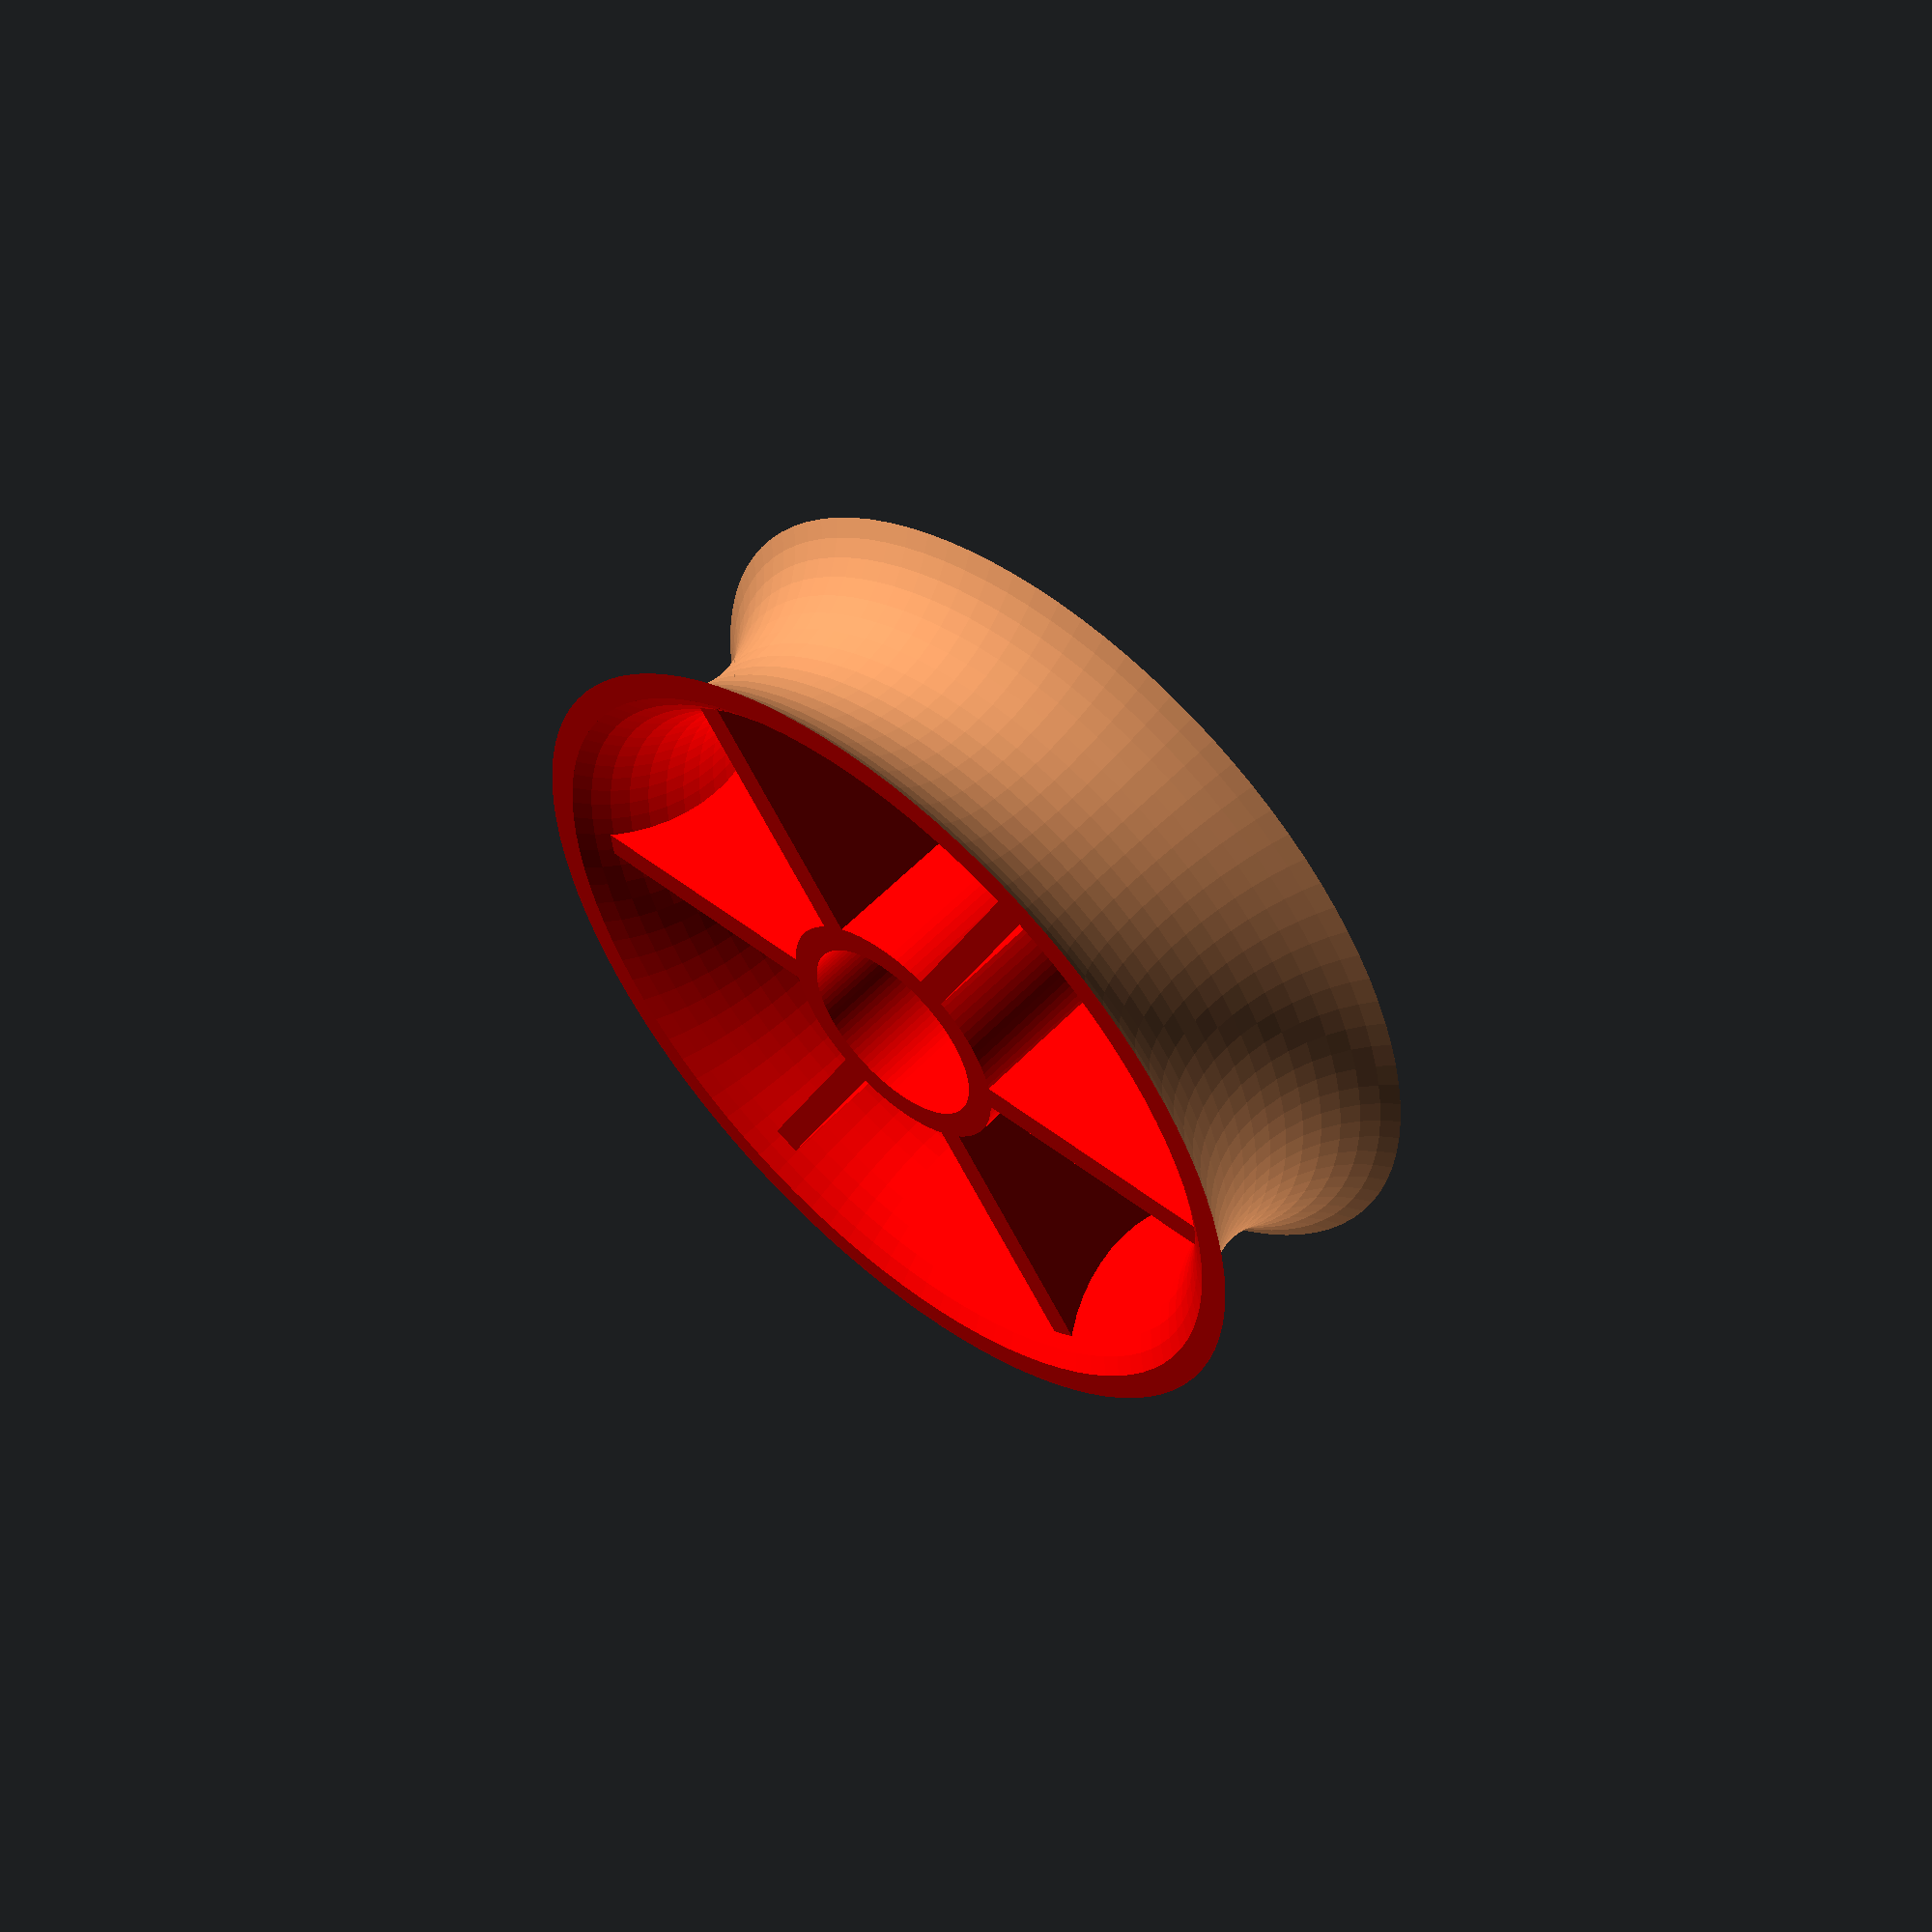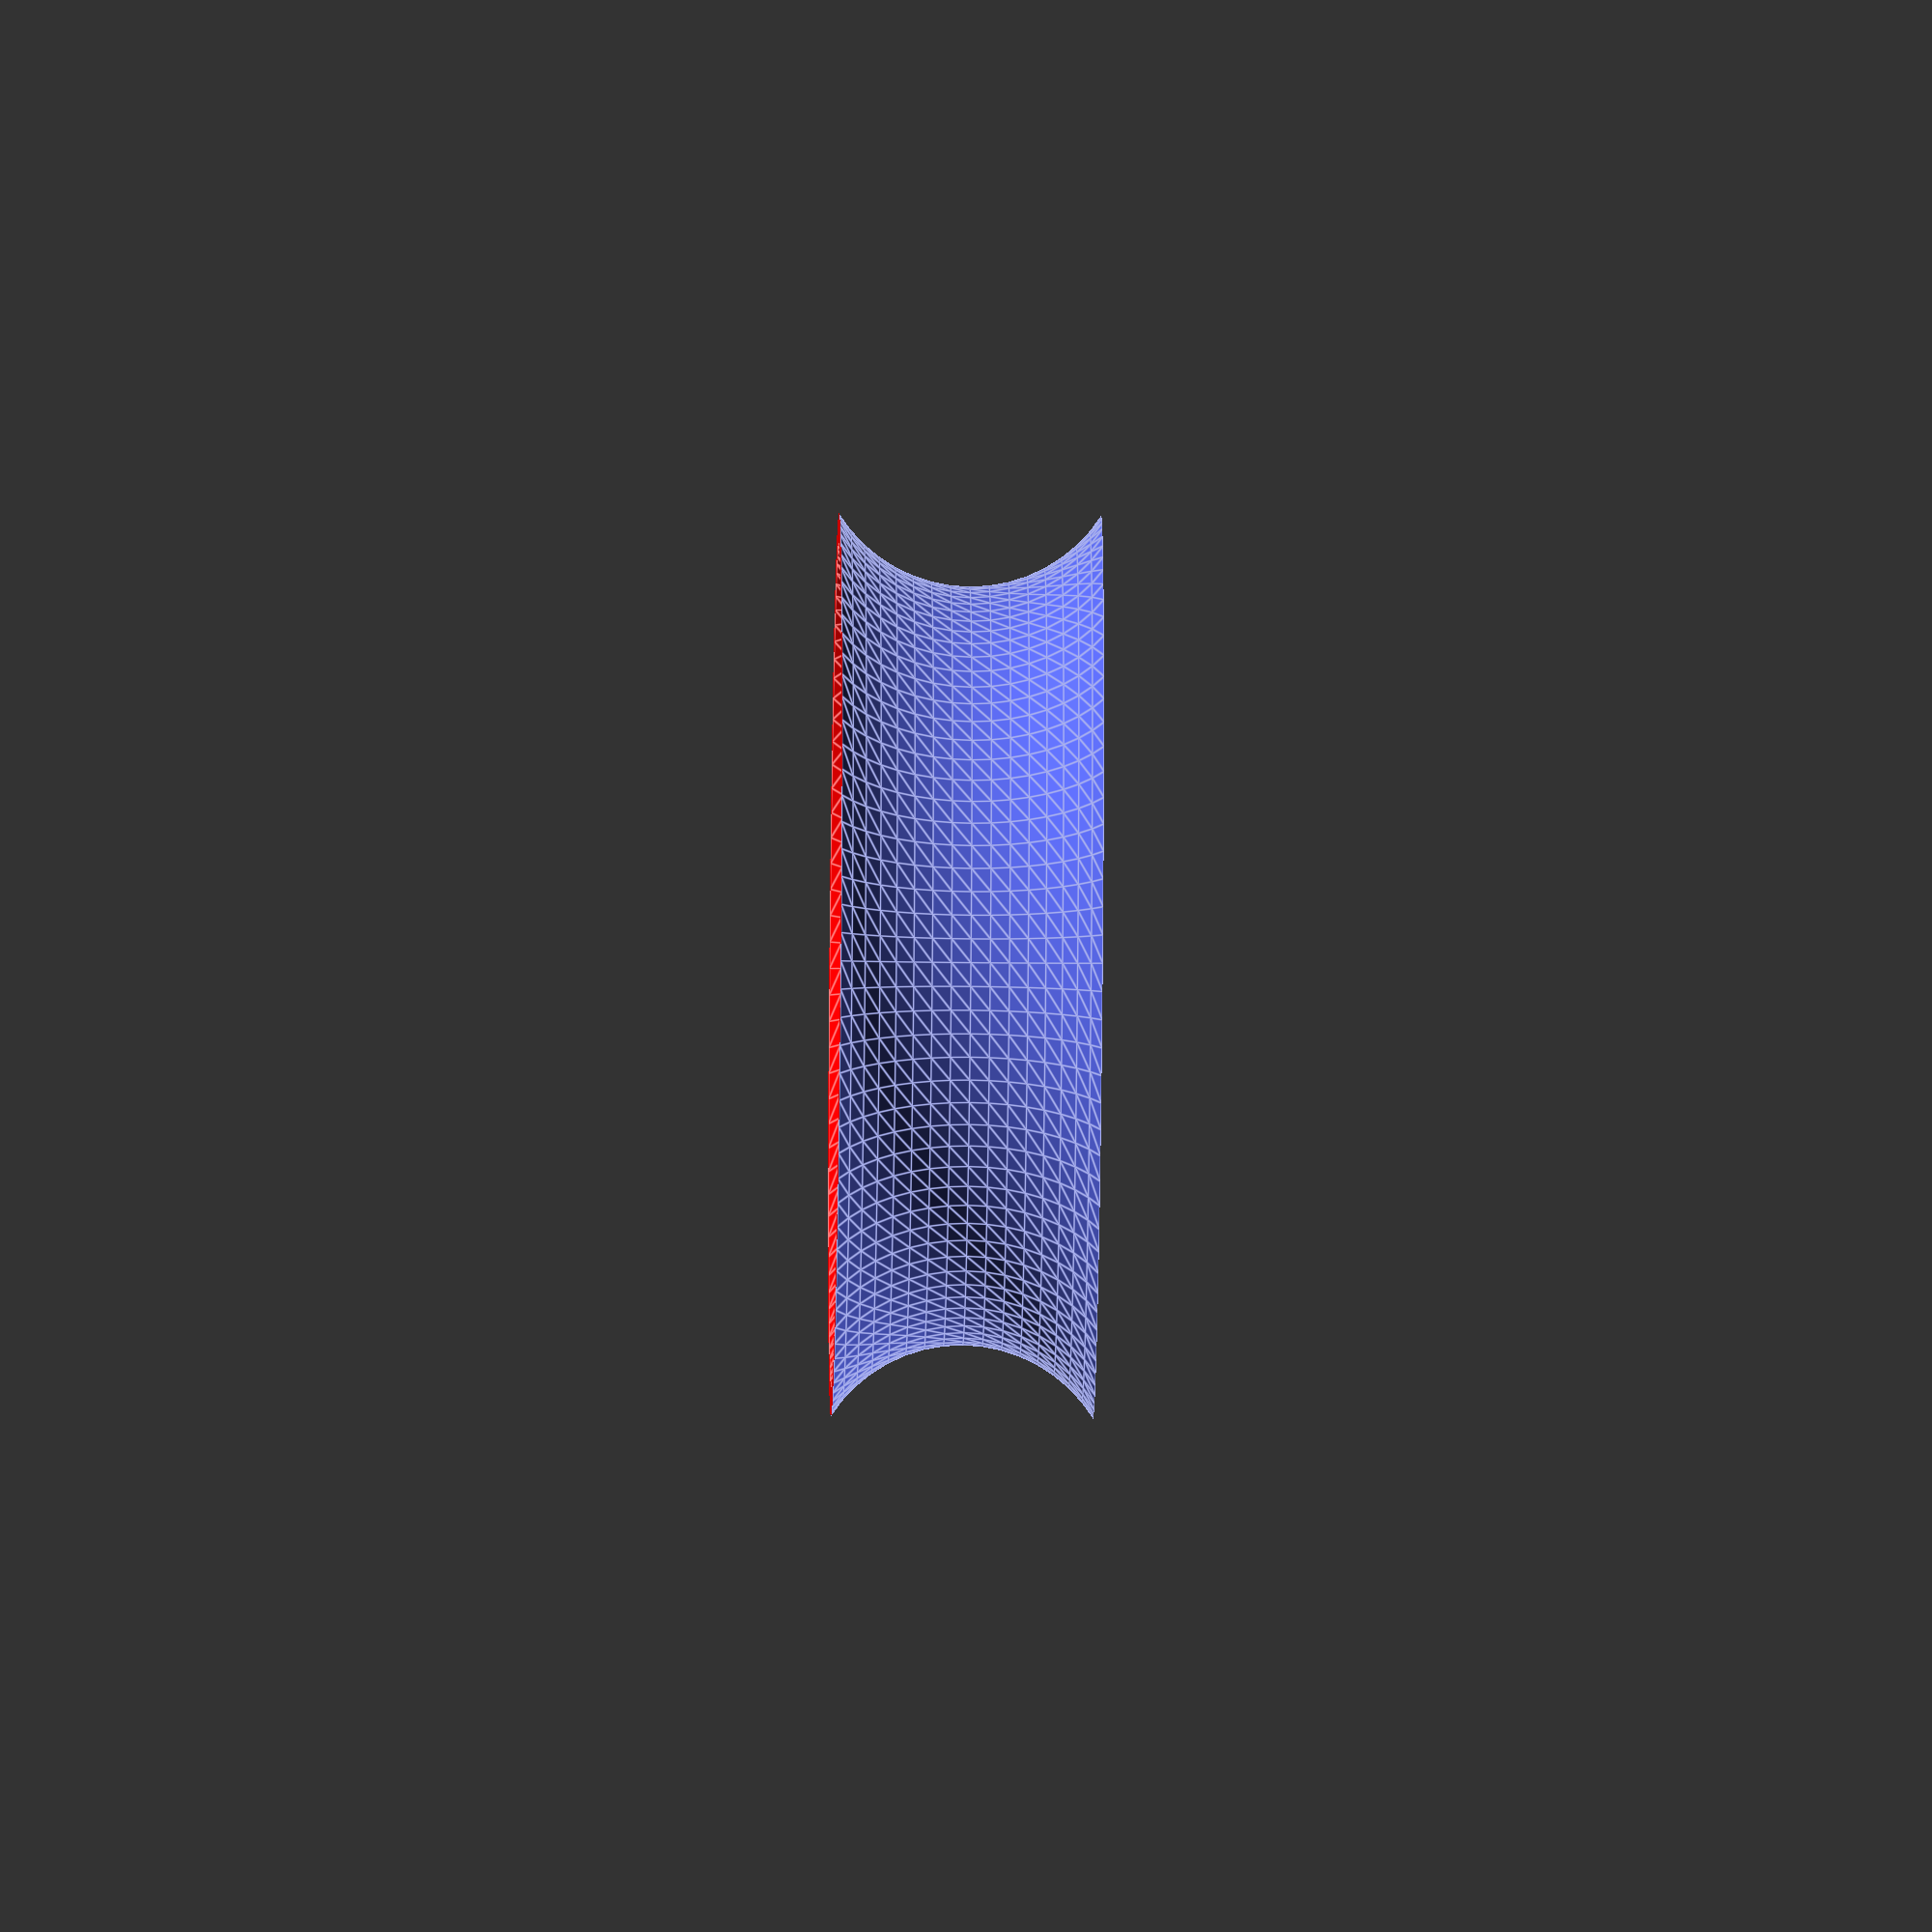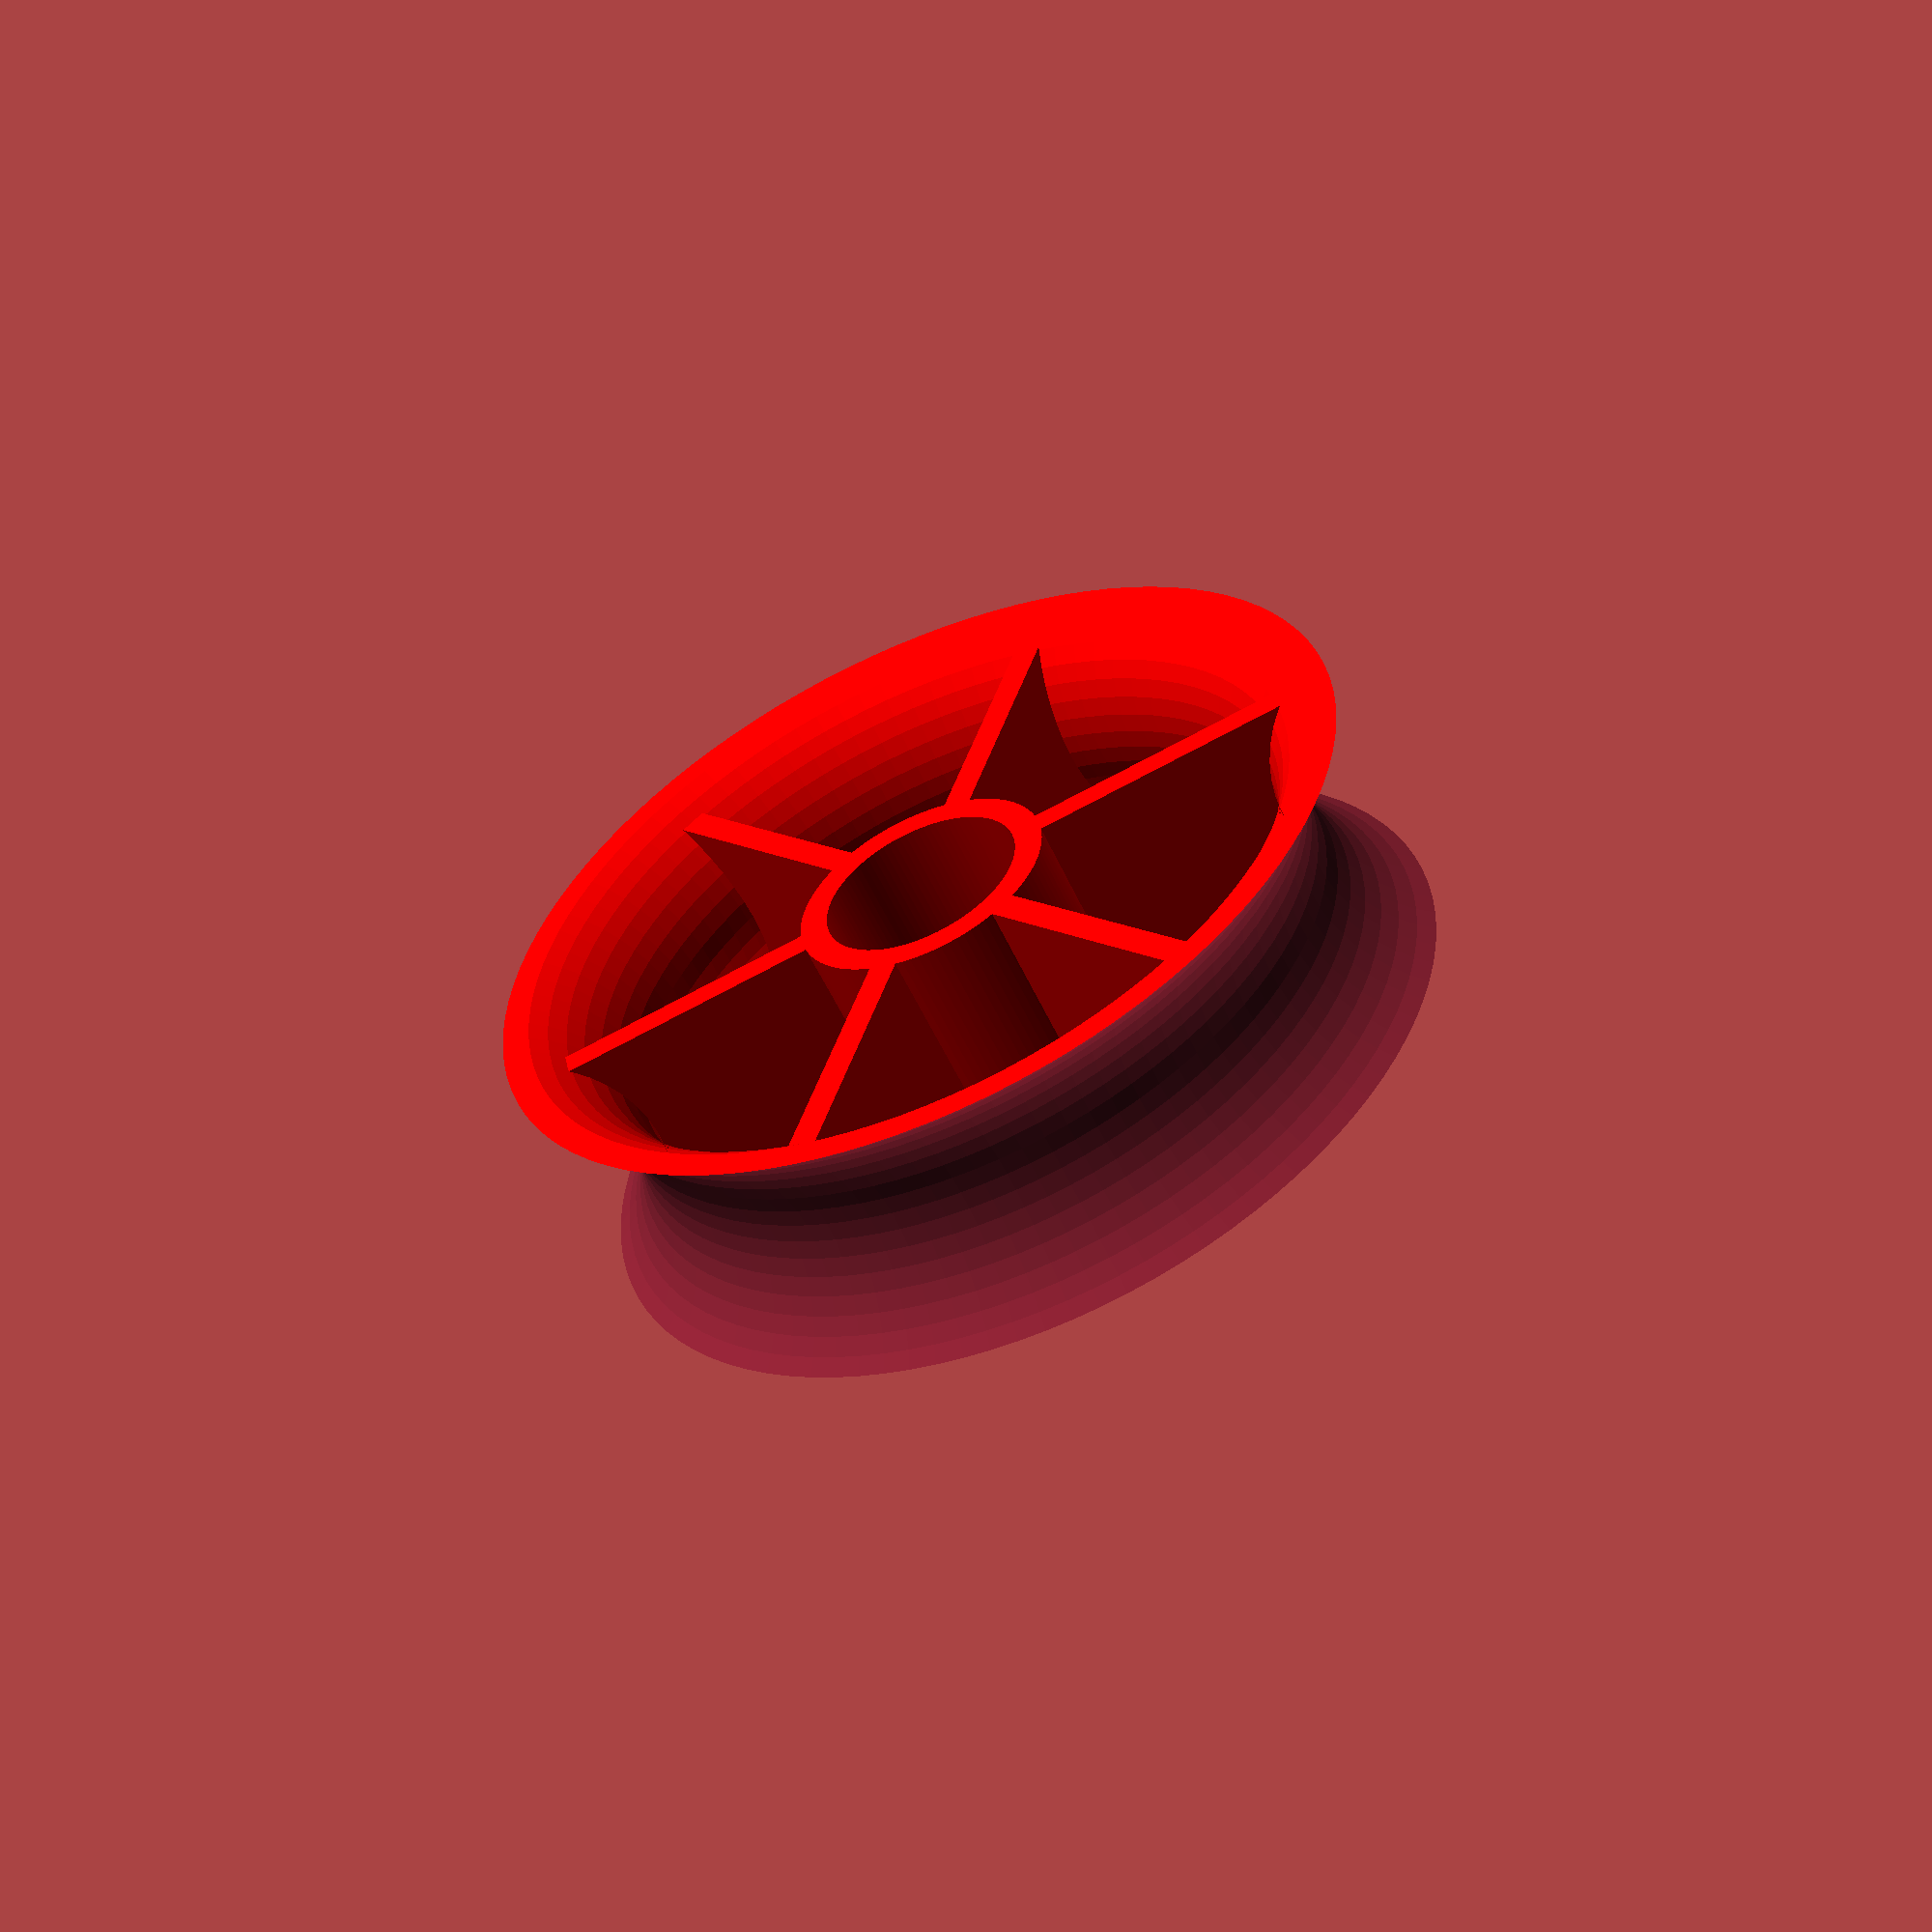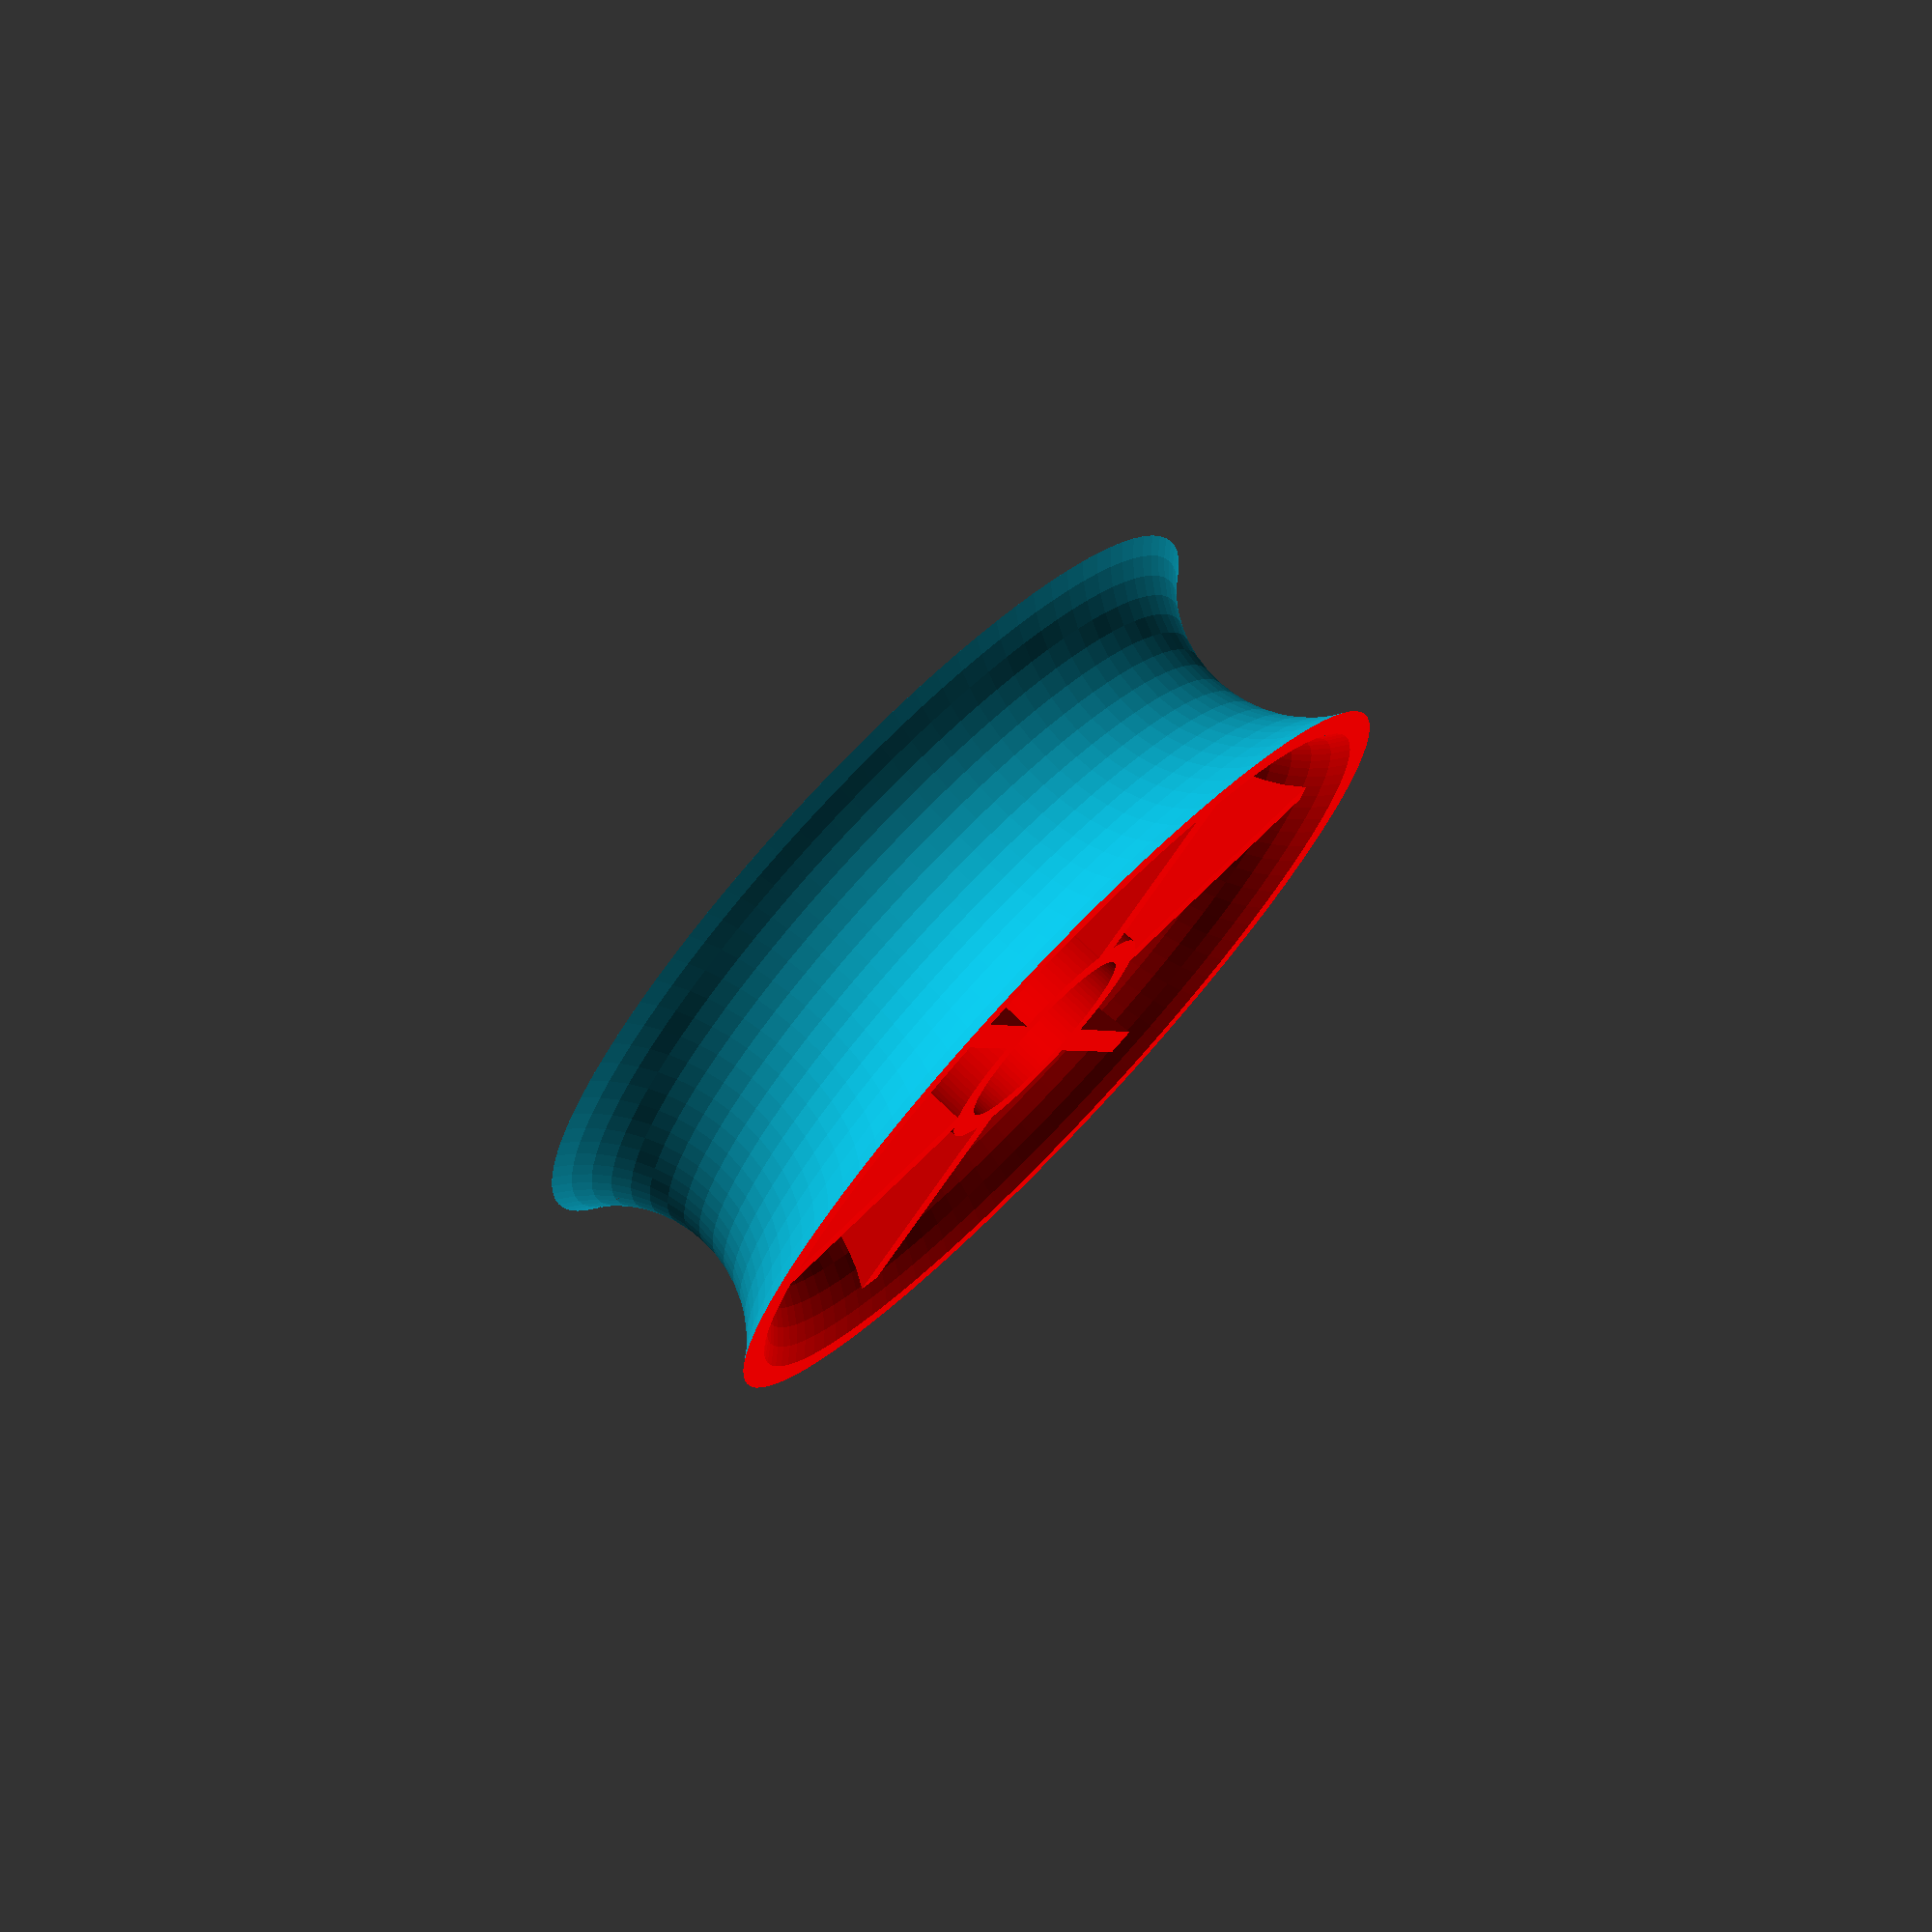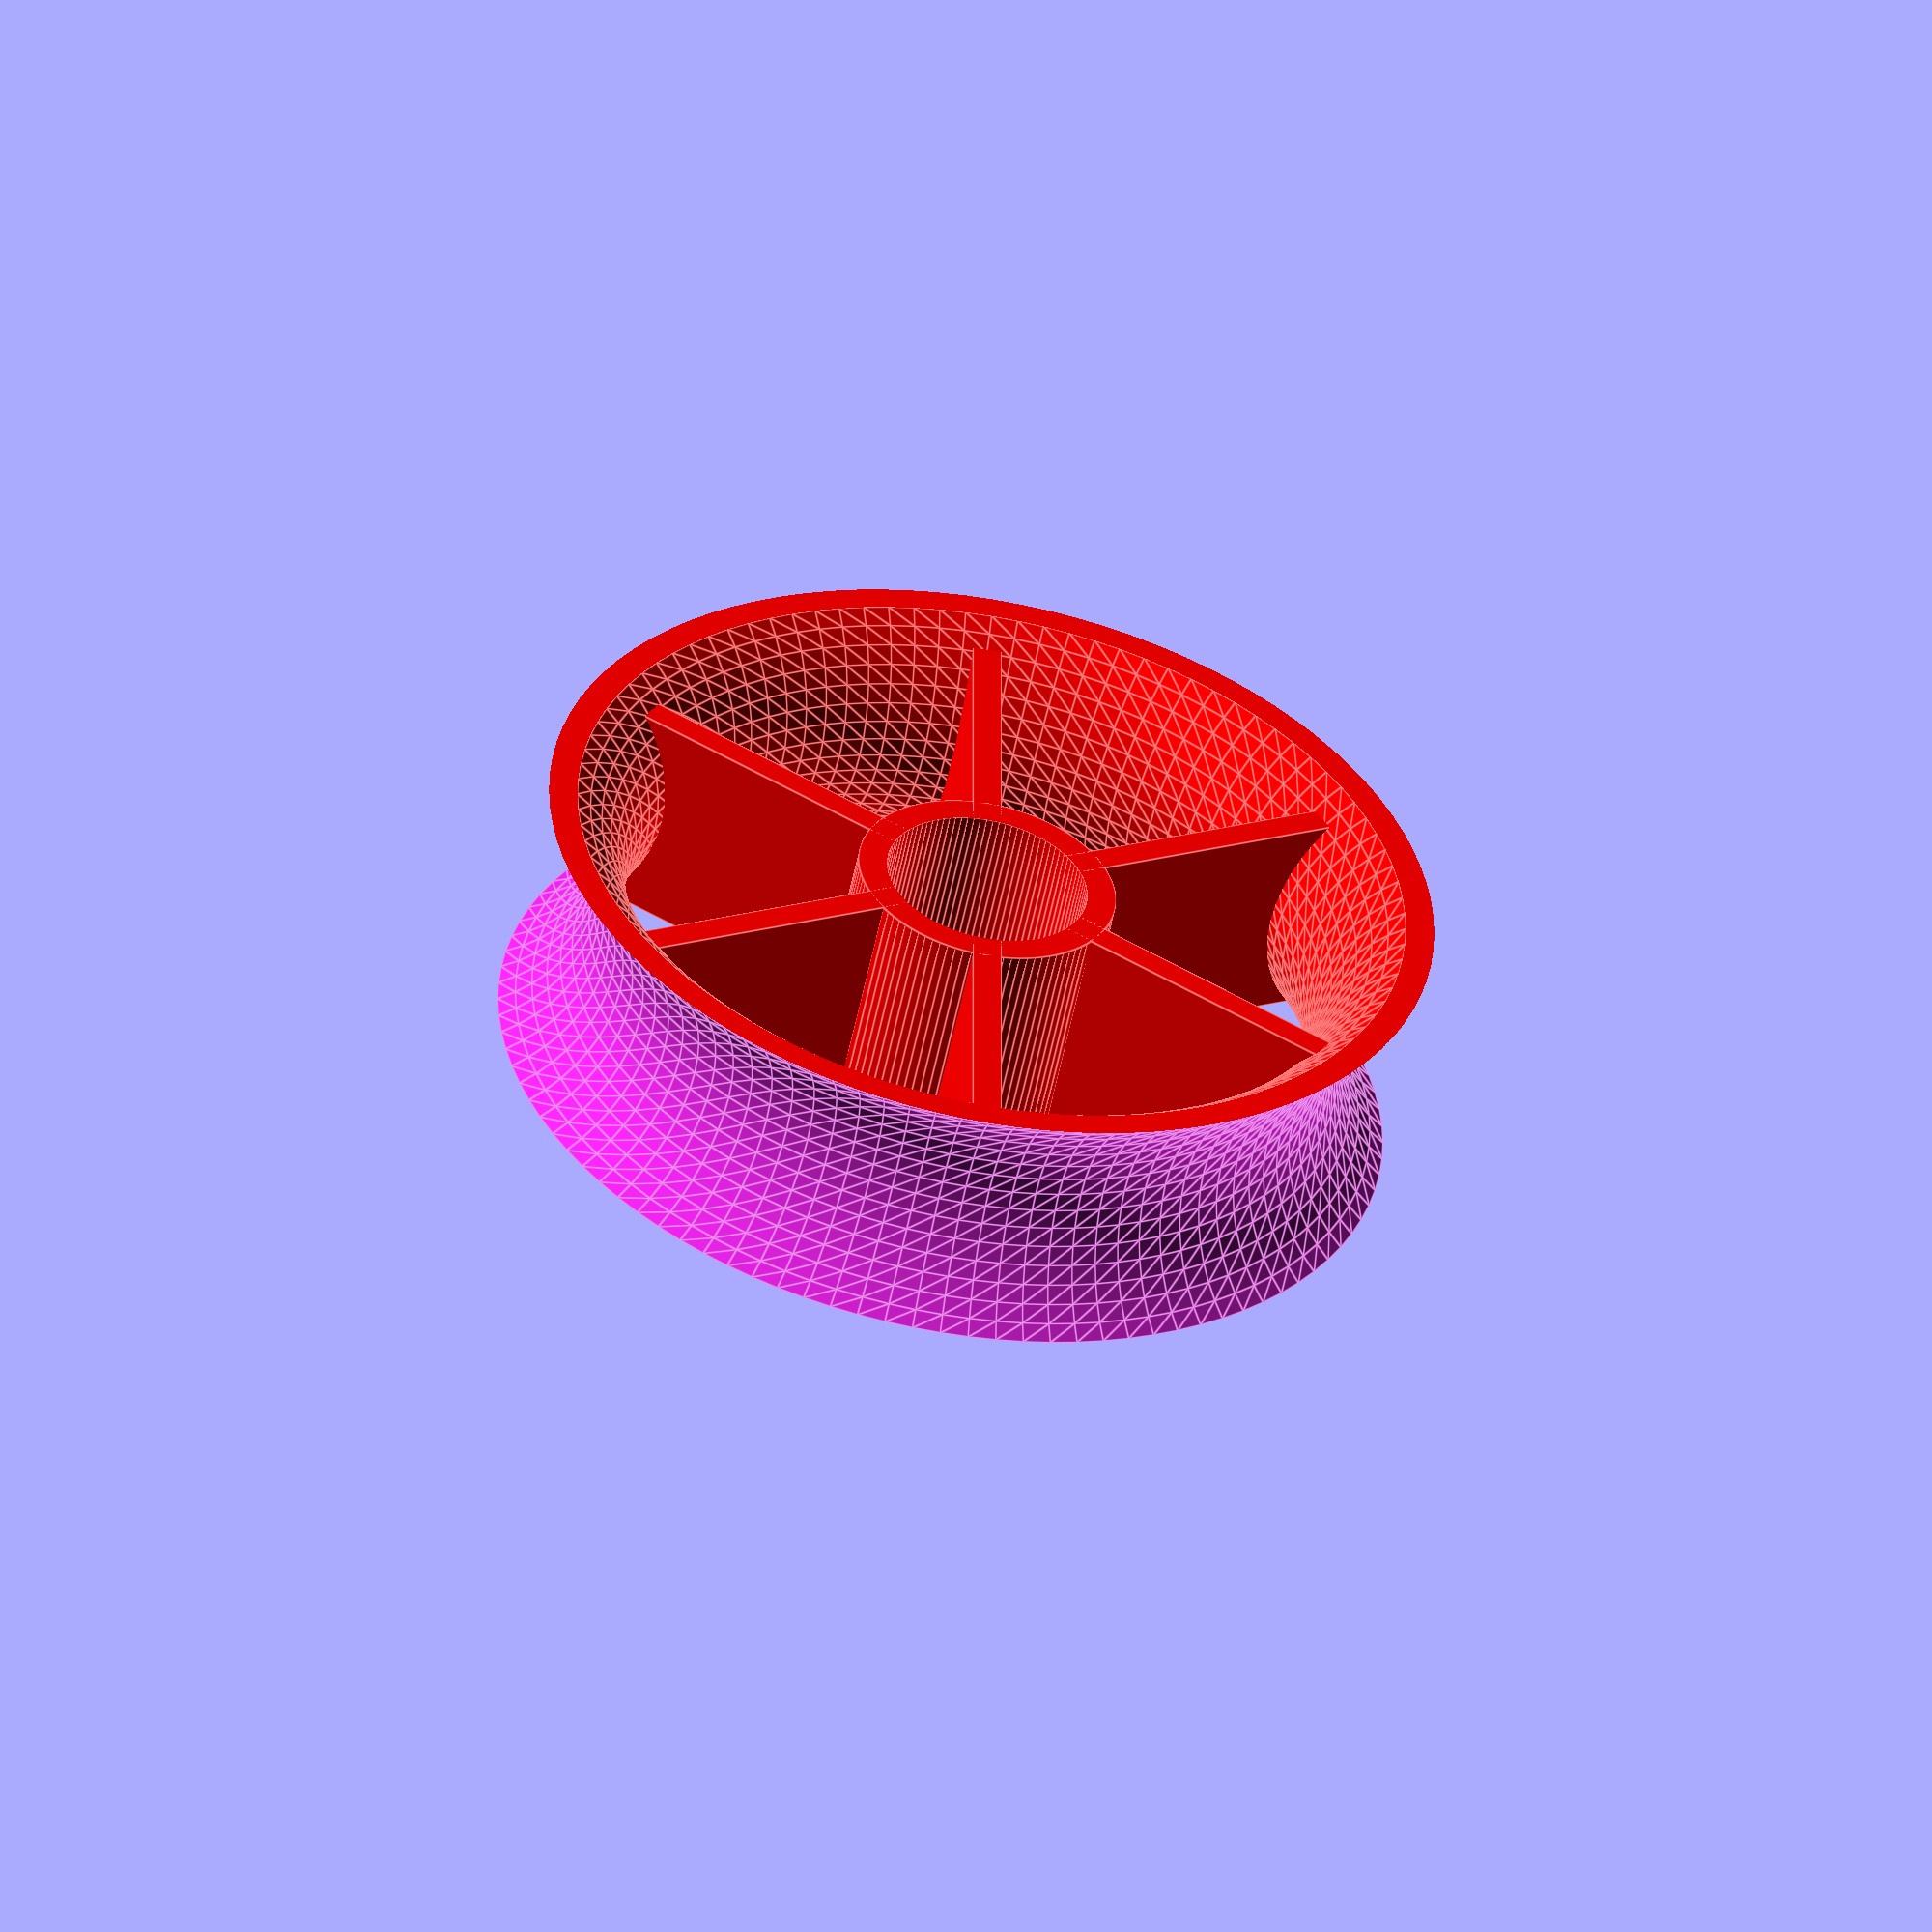
<openscad>
// Parameters for the toroid
outer_radius    =   100;   // The overall radius of the toroid
tube_radius     =  22.5;   // The radius of the tube

// Printer Params
extrude_width   =   0.7;
wall_count      =     6;

layer_height    =   0.3;
base_lyr_count  =     6;


// Paremeters for hub
hub_height      =    38;
num_spokes      =     6;   // The number of spokes in the wheel
axle_height     =  31.5;
axle_diam       =  29.7;
bearings        = false;
side_render     =   "i";   // or "o" 

hub_thickness   = extrude_width*wall_count;
spoke_thickness = extrude_width*wall_count;

// Toroid formula
module toroid(outer_radius, tube_radius) {
    rotate_extrude($fn=100)
    translate([outer_radius-tube_radius, 0, 0])
    circle(tube_radius, $fn=50);
}
 // Function to create a single spoke                                                                                                                                                                                             
module spoke() { 
    cube([spoke_thickness, (outer_radius-tube_radius)*2, axle_height], center=true);
}

module hub( isHalf = true ){
    if(isHalf == true){
        difference() {
            // hub assembly
            difference() {
                color("red"){
                    intersection(){
                        cylinder(h = hub_height, r = outer_radius-tube_radius, center=true);
                        toroid(outer_radius-hub_thickness,tube_radius);
                    }
                    difference() {
                        // Rotate and place spokes around a circle
                        for (i = [0 : num_spokes - 1]) {
                            rotate([0, 0, i * 360 / num_spokes]) {
                                translate([0, tube_radius / 2, 0]) {
                                    spoke();
                                }
                            }
                        }
                        // remove for axle assembly
                        cylinder(h = axle_height+.1, d = axle_diam, center = true, $fn = 100);
                    }

                    // axle assembly
                    difference() {
                        cylinder(h = axle_height, d = axle_diam+(spoke_thickness*2), center = true, $fn = 100);
                        cylinder(h = axle_height+.1, d = axle_diam, center = true, $fn = 100);
                    }
                    
                }
                toroid(outer_radius, tube_radius);
            }
            mirror([0,0,1]) 
            cylinder(h = hub_height, d = outer_radius*2);
        }
    }
    else{
        // hub assembly
        difference() {
            color("red"){
                intersection(){
                    cylinder(h = hub_height, r = outer_radius-tube_radius, center=true);
                    toroid(outer_radius-hub_thickness,tube_radius);
                }
                difference() {
                    // Rotate and place spokes around a circle
                    for (i = [0 : num_spokes - 1]) {
                        rotate([0, 0, i * 360 / num_spokes]) {
                            translate([0, tube_radius / 2, 0]) {
                                spoke();
                            }
                        }
                    }
                    // remove for axle assembly
                    cylinder(h = axle_height+.1, d = axle_diam, center = true, $fn = 100);
                }

                // axle assembly
                difference() {
                    cylinder(h = axle_height, d = axle_diam+(spoke_thickness*2), center = true, $fn = 100);
                    cylinder(h = axle_height+.1, d = axle_diam, center = true, $fn = 100);
                }
                
            }
            toroid(outer_radius, tube_radius);
        }
    }
}

hub(false);

</openscad>
<views>
elev=305.1 azim=323.8 roll=42.2 proj=p view=solid
elev=215.3 azim=297.6 roll=90.9 proj=o view=edges
elev=236.4 azim=137.6 roll=155.5 proj=p view=solid
elev=105.2 azim=41.2 roll=226.3 proj=p view=solid
elev=234.5 azim=180.0 roll=191.3 proj=o view=edges
</views>
